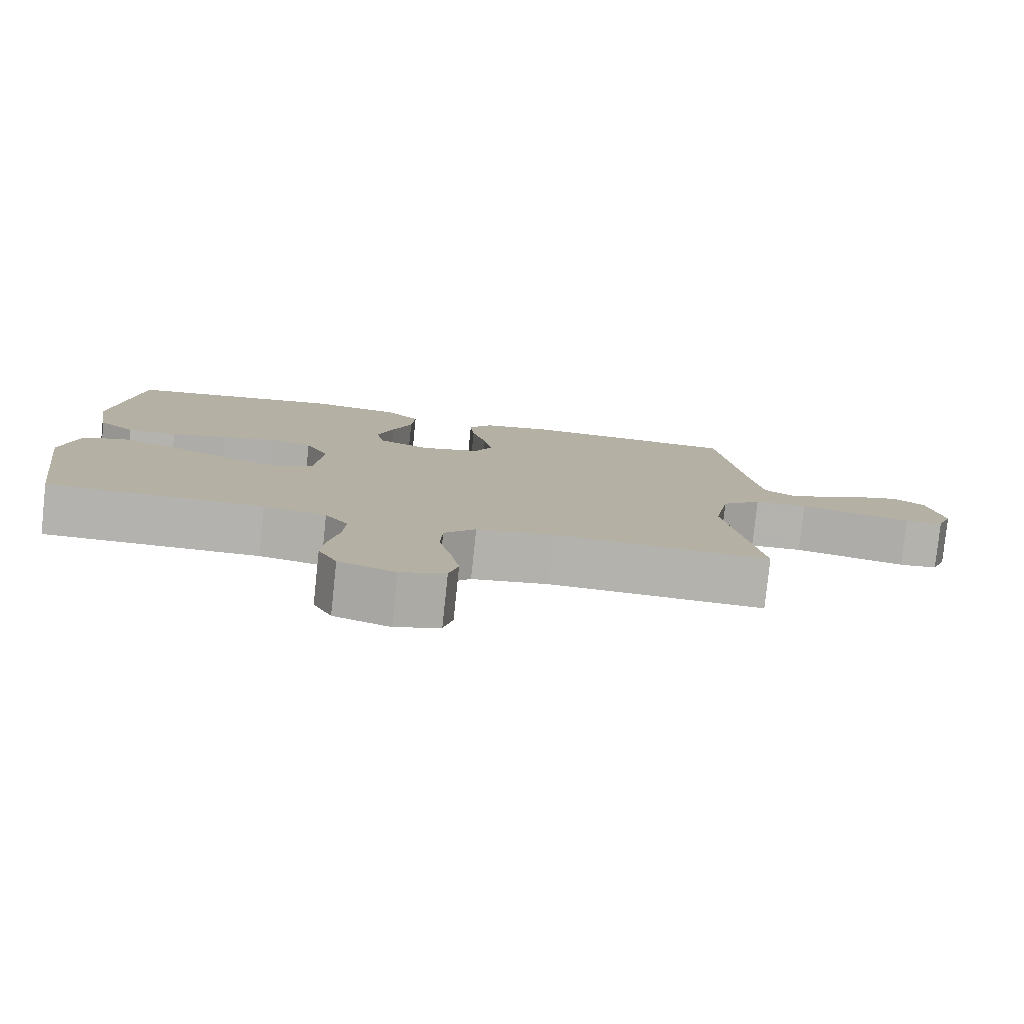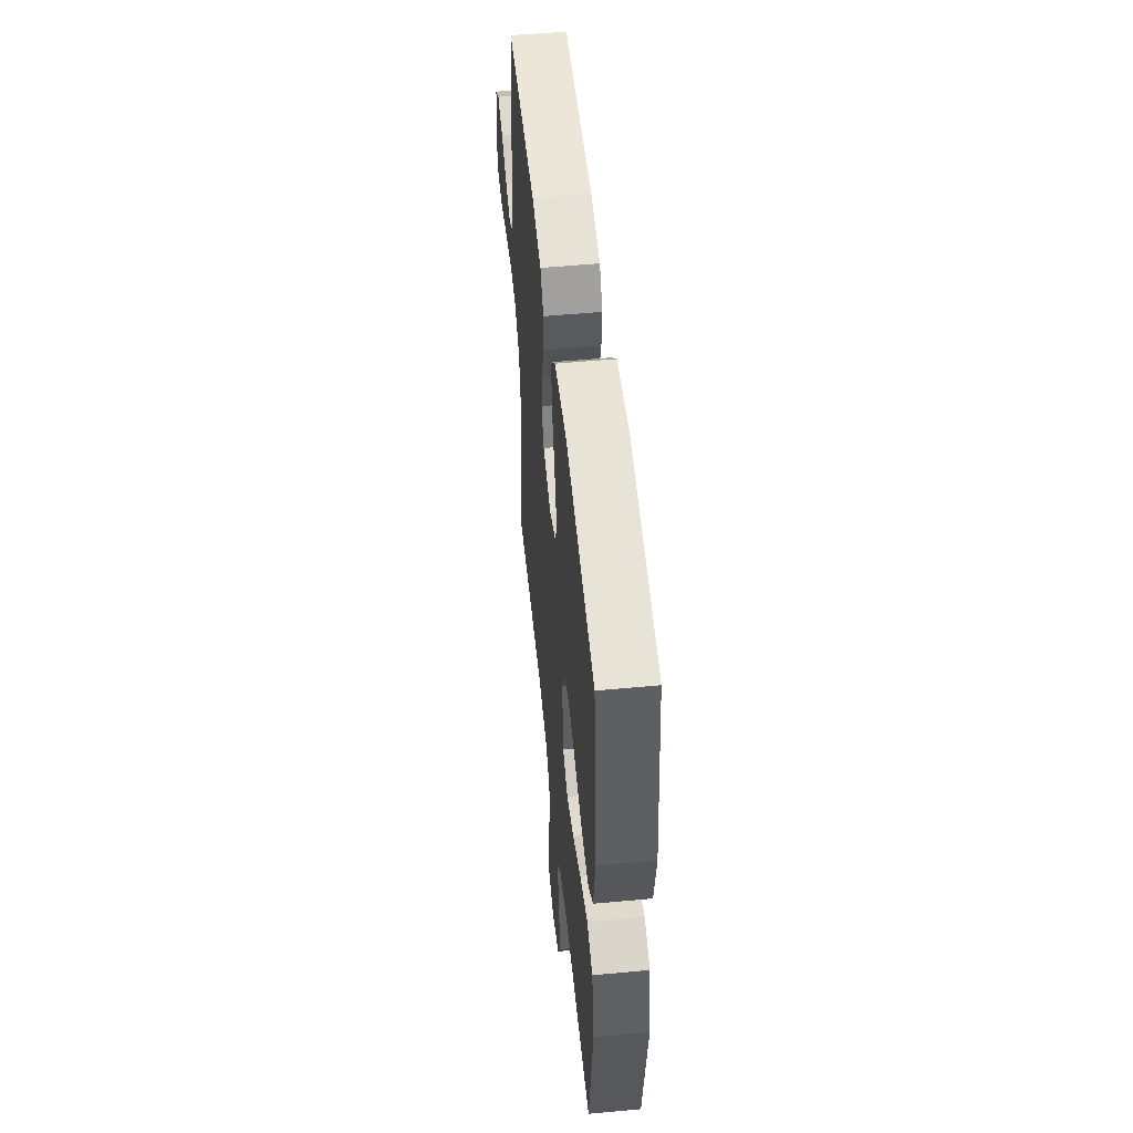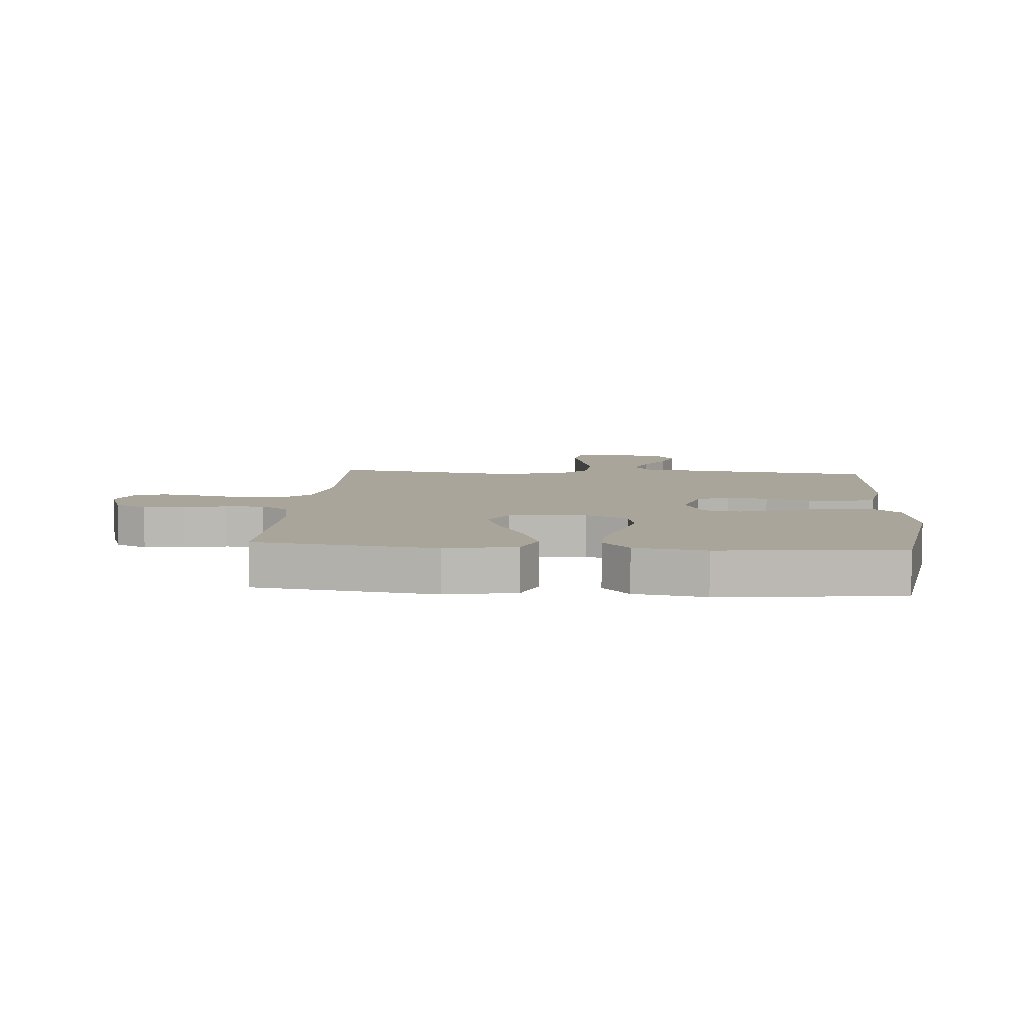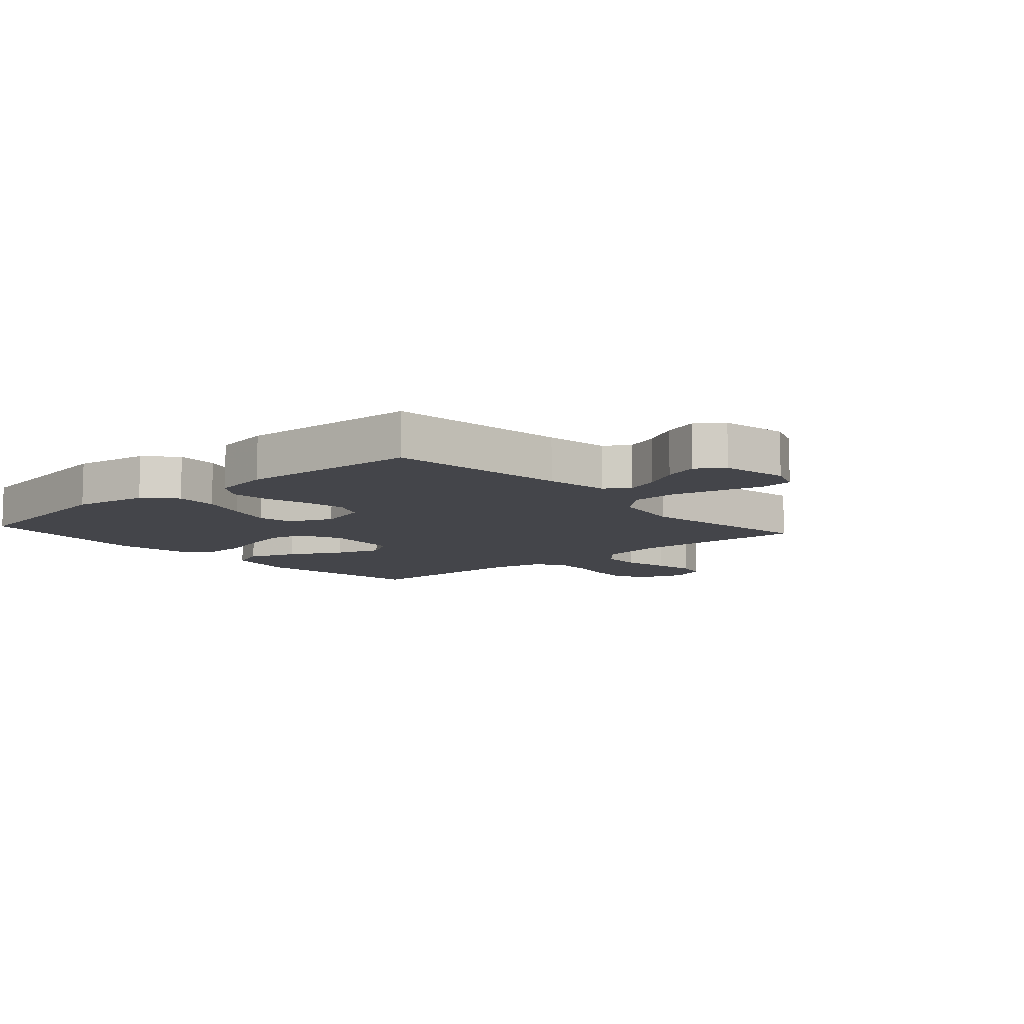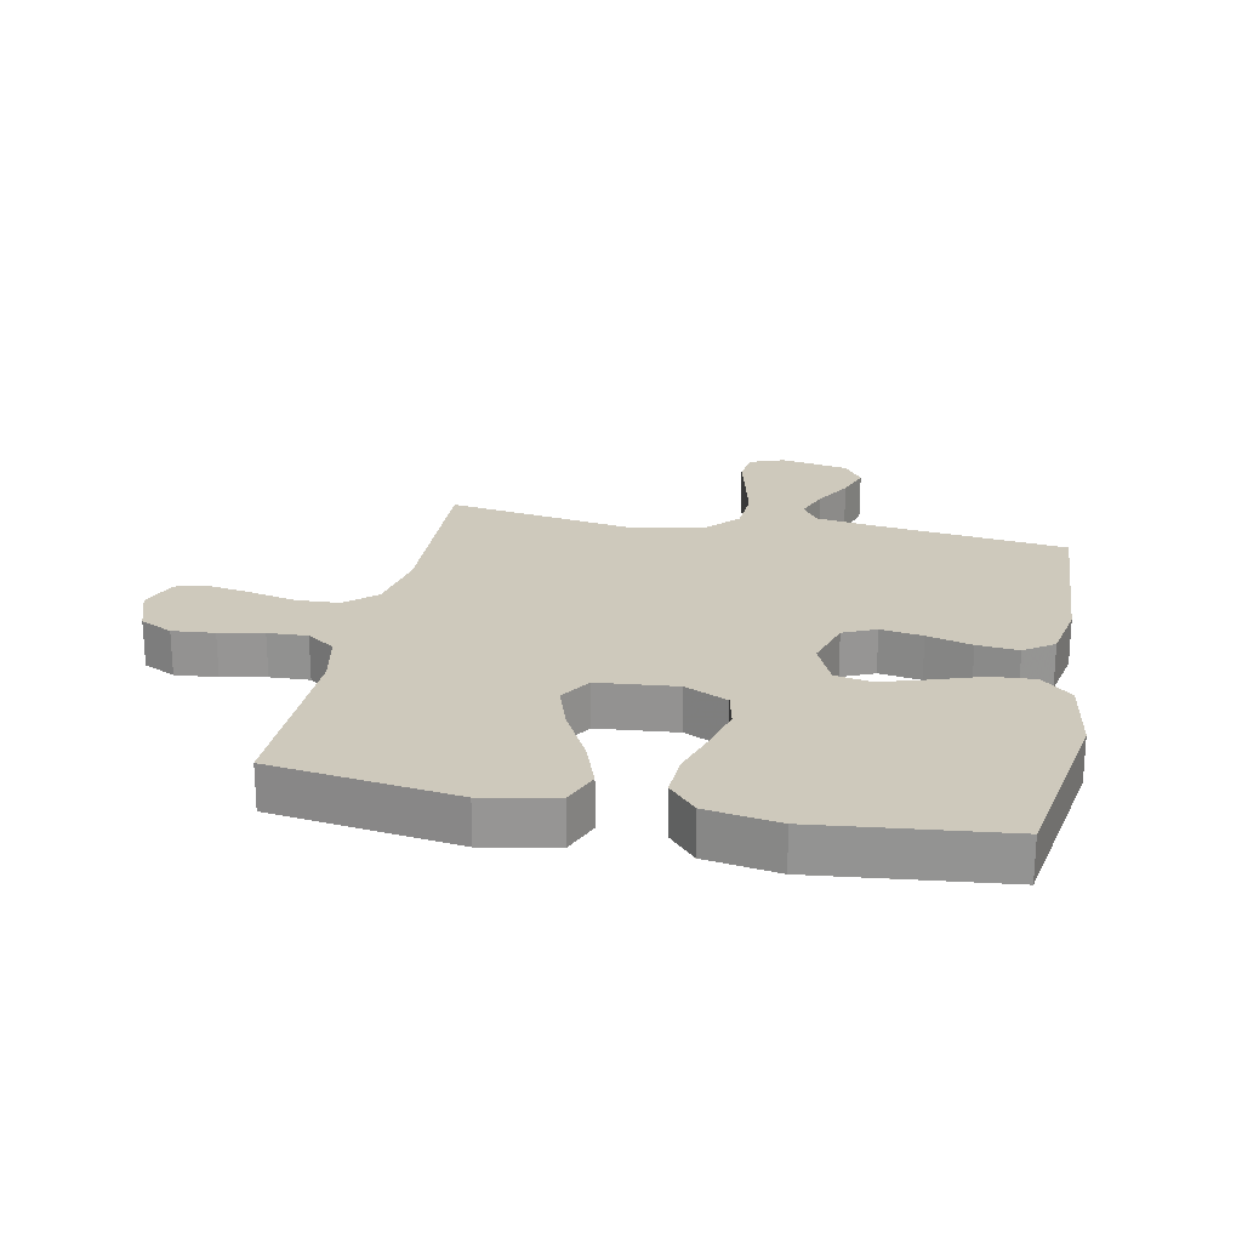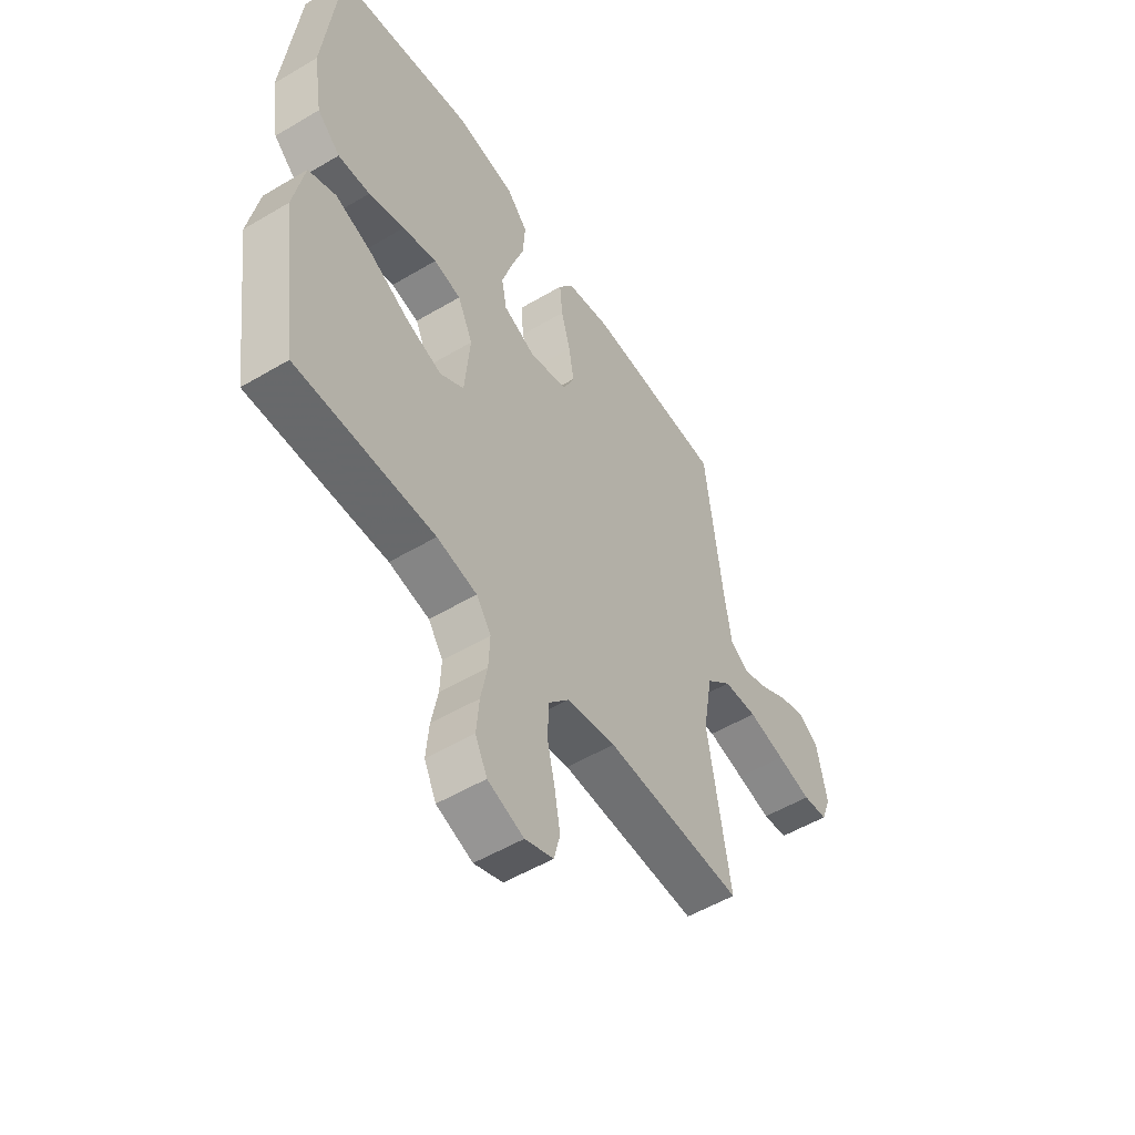
<metadata>
{"format":"obj","ext":"obj","renderer":"f3d","projection":"perspective","resolution":1024,"background":"white","views":[{"elev":-79.8,"azim":-6.0,"up":"+Z"},{"elev":53.2,"azim":-95.7,"up":"+Z"},{"elev":7.5,"azim":-85.5,"up":"+Y"},{"elev":-9.2,"azim":41.5,"up":"+Y"},{"elev":22.5,"azim":-78.5,"up":"+Y"},{"elev":-52.9,"azim":-57.5,"up":"+Z"}]}
</metadata>
<code>
v -0.5 0.07 0.5
v -0.2 0.07 0.55
v -0.074 0.07 0.53
v -0.028 0.07 0.48
v -0.033 0.07 0.409
v -0.06 0.07 0.331
v -0.083 0.07 0.256
v -0.072 0.07 0.197
v 0 0.07 0.165
v 0.083 0.07 0.189
v 0.107 0.07 0.242
v 0.096 0.07 0.31
v 0.076 0.07 0.383
v 0.07 0.07 0.45
v 0.103 0.07 0.498
v 0.2 0.07 0.516
v 0.5 0.07 0.5
v 0.537 0.07 0.2
v 0.553 0.07 0.094
v 0.593 0.07 0.067
v 0.649 0.07 0.087
v 0.71 0.07 0.122
v 0.768 0.07 0.141
v 0.812 0.07 0.11
v 0.833 0.07 0
v 0.812 0.07 -0.056
v 0.758 0.07 -0.062
v 0.683 0.07 -0.044
v 0.602 0.07 -0.025
v 0.528 0.07 -0.029
v 0.473 0.07 -0.079
v 0.452 0.07 -0.2
v 0.5 0.07 -0.5
v 0.2 0.07 -0.487
v 0.093 0.07 -0.506
v 0.049 0.07 -0.556
v 0.046 0.07 -0.625
v 0.063 0.07 -0.701
v 0.075 0.07 -0.771
v 0.062 0.07 -0.823
v 0 0.07 -0.846
v -0.078 0.07 -0.818
v -0.104 0.07 -0.765
v -0.098 0.07 -0.697
v -0.084 0.07 -0.626
v -0.081 0.07 -0.562
v -0.113 0.07 -0.516
v -0.2 0.07 -0.498
v -0.5 0.07 -0.5
v -0.541 0.07 -0.2
v -0.518 0.07 -0.083
v -0.458 0.07 -0.059
v -0.378 0.07 -0.088
v -0.291 0.07 -0.134
v -0.215 0.07 -0.16
v -0.163 0.07 -0.128
v -0.151 0.07 0
v -0.184 0.07 0.07
v -0.243 0.07 0.083
v -0.317 0.07 0.064
v -0.395 0.07 0.04
v -0.464 0.07 0.037
v -0.514 0.07 0.082
v -0.533 0.07 0.2
v -0.5 0 0.5
v -0.2 0 0.55
v -0.074 0 0.53
v -0.028 0 0.48
v -0.033 0 0.409
v -0.06 0 0.331
v -0.083 0 0.256
v -0.072 0 0.197
v 0 0 0.165
v 0.083 0 0.189
v 0.107 0 0.242
v 0.096 0 0.31
v 0.076 0 0.383
v 0.07 0 0.45
v 0.103 0 0.498
v 0.2 0 0.516
v 0.5 0 0.5
v 0.537 0 0.2
v 0.553 0 0.094
v 0.593 0 0.067
v 0.649 0 0.087
v 0.71 0 0.122
v 0.768 0 0.141
v 0.812 0 0.11
v 0.833 0 0
v 0.812 0 -0.056
v 0.758 0 -0.062
v 0.683 0 -0.044
v 0.602 0 -0.025
v 0.528 0 -0.029
v 0.473 0 -0.079
v 0.452 0 -0.2
v 0.5 0 -0.5
v 0.2 0 -0.487
v 0.093 0 -0.506
v 0.049 0 -0.556
v 0.046 0 -0.625
v 0.063 0 -0.701
v 0.075 0 -0.771
v 0.062 0 -0.823
v 0 0 -0.846
v -0.078 0 -0.818
v -0.104 0 -0.765
v -0.098 0 -0.697
v -0.084 0 -0.626
v -0.081 0 -0.562
v -0.113 0 -0.516
v -0.2 0 -0.498
v -0.5 0 -0.5
v -0.541 0 -0.2
v -0.518 0 -0.083
v -0.458 0 -0.059
v -0.378 0 -0.088
v -0.291 0 -0.134
v -0.215 0 -0.16
v -0.163 0 -0.128
v -0.151 0 0
v -0.184 0 0.07
v -0.243 0 0.083
v -0.317 0 0.064
v -0.395 0 0.04
v -0.464 0 0.037
v -0.514 0 0.082
v -0.533 0 0.2
f 4 5 6
f 3 4 6
f 2 3 6
f 1 2 6
f 64 1 6
f 63 64 6
f 62 63 6
f 61 62 6
f 60 61 6
f 59 60 6 7
f 58 59 7 8
f 57 58 8 9
f 56 57 9 10
f 52 53 54
f 51 52 54
f 50 51 54
f 49 50 54
f 48 49 54
f 47 48 54 55
f 46 47 55 56
f 43 44 45
f 42 43 45
f 41 42 45
f 40 41 45
f 39 40 45
f 38 39 45
f 37 38 45
f 36 37 45 46
f 46 56 10
f 36 46 10
f 35 36 10
f 32 33 34
f 35 10 11
f 34 35 11
f 32 34 11
f 31 32 11
f 26 27 28
f 25 26 28
f 24 25 28
f 23 24 28
f 22 23 28
f 21 22 28
f 20 21 28 29
f 19 20 29 30
f 16 17 18
f 15 16 18
f 14 15 18
f 13 14 18
f 12 13 18
f 19 30 31
f 18 19 31
f 12 18 31
f 11 12 31
f 70 69 68
f 70 68 67
f 70 67 66
f 70 66 65
f 70 65 128
f 70 128 127
f 70 127 126
f 70 126 125
f 70 125 124
f 71 70 124 123
f 72 71 123 122
f 73 72 122 121
f 74 73 121 120
f 118 117 116
f 118 116 115
f 118 115 114
f 118 114 113
f 118 113 112
f 119 118 112 111
f 120 119 111 110
f 109 108 107
f 109 107 106
f 109 106 105
f 109 105 104
f 109 104 103
f 109 103 102
f 109 102 101
f 110 109 101 100
f 74 120 110
f 74 110 100
f 74 100 99
f 98 97 96
f 75 74 99
f 75 99 98
f 75 98 96
f 75 96 95
f 92 91 90
f 92 90 89
f 92 89 88
f 92 88 87
f 92 87 86
f 92 86 85
f 93 92 85 84
f 94 93 84 83
f 82 81 80
f 82 80 79
f 82 79 78
f 82 78 77
f 82 77 76
f 95 94 83
f 95 83 82
f 95 82 76
f 95 76 75
f 1 65 66 2
f 2 66 67 3
f 3 67 68 4
f 4 68 69 5
f 5 69 70 6
f 6 70 71 7
f 7 71 72 8
f 8 72 73 9
f 9 73 74 10
f 10 74 75 11
f 11 75 76 12
f 12 76 77 13
f 13 77 78 14
f 14 78 79 15
f 15 79 80 16
f 16 80 81 17
f 17 81 82 18
f 18 82 83 19
f 19 83 84 20
f 20 84 85 21
f 21 85 86 22
f 22 86 87 23
f 23 87 88 24
f 24 88 89 25
f 25 89 90 26
f 26 90 91 27
f 27 91 92 28
f 28 92 93 29
f 29 93 94 30
f 30 94 95 31
f 31 95 96 32
f 32 96 97 33
f 33 97 98 34
f 34 98 99 35
f 35 99 100 36
f 36 100 101 37
f 37 101 102 38
f 38 102 103 39
f 39 103 104 40
f 40 104 105 41
f 41 105 106 42
f 42 106 107 43
f 43 107 108 44
f 44 108 109 45
f 45 109 110 46
f 46 110 111 47
f 47 111 112 48
f 48 112 113 49
f 49 113 114 50
f 50 114 115 51
f 51 115 116 52
f 52 116 117 53
f 53 117 118 54
f 54 118 119 55
f 55 119 120 56
f 56 120 121 57
f 57 121 122 58
f 58 122 123 59
f 59 123 124 60
f 60 124 125 61
f 61 125 126 62
f 62 126 127 63
f 63 127 128 64
f 64 128 65 1

</code>
